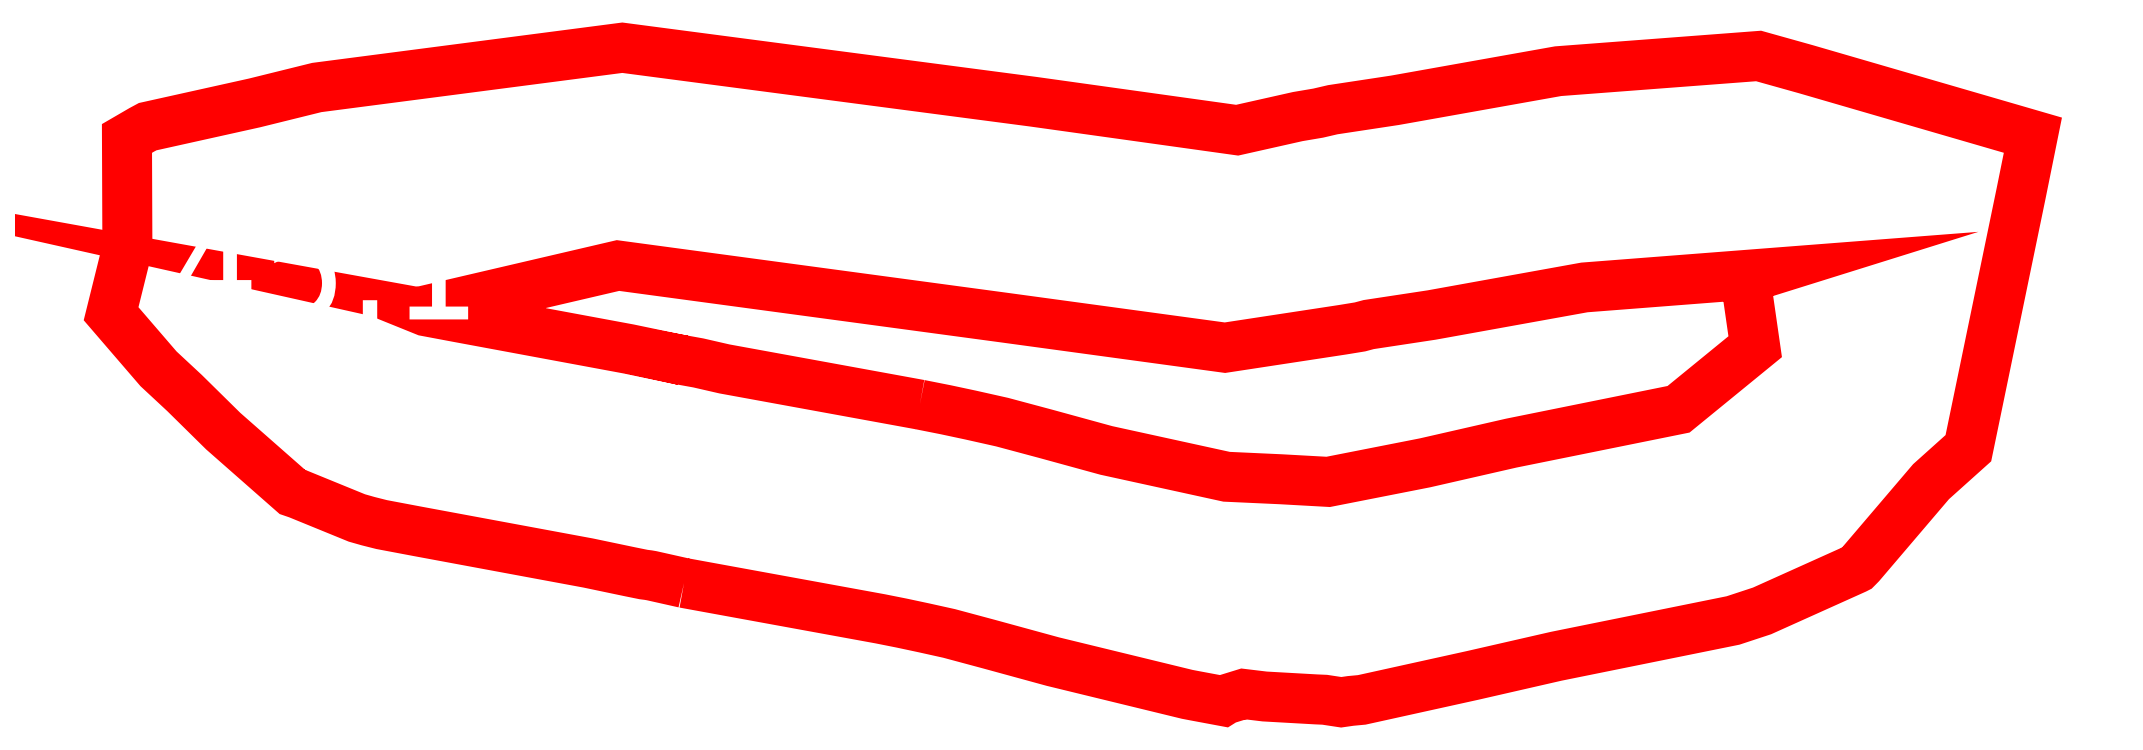
<metadata>
{"format":"dxf","ext":"dxf","renderer":"ezdxf+matplotlib","layout":"modelspace","background":"white","min_lineweight":24,"dpi":150}
</metadata>
<code>
0
SECTION
2
ENTITIES
0
POLYLINE
8
0
10
0
20
0
66
1
70
1
0
VERTEX
8
0
10
85.56
20
20.98
0
VERTEX
8
0
10
86.71
20
20.75
0
VERTEX
8
0
10
87.79
20
20.52
0
VERTEX
8
0
10
89.2
20
20.21
0
VERTEX
8
0
10
91.14
20
19.69
0
VERTEX
8
0
10
93.81
20
18.95
0
VERTEX
8
0
10
99.13
20
17.79
0
VERTEX
8
0
10
101.5
20
17.68
0
VERTEX
8
0
10
103.6
20
17.56
0
VERTEX
8
0
10
107.9
20
18.41
0
VERTEX
8
0
10
111.7
20
19.28
0
VERTEX
8
0
10
119.1
20
20.78
0
VERTEX
8
0
10
122.5
20
23.54
0
VERTEX
8
0
10
122.1
20
26.56
0
VERTEX
8
0
10
122.7
20
26.77
0
VERTEX
8
0
10
115
20
26.16
0
VERTEX
8
0
10
108.2
20
24.94
0
VERTEX
8
0
10
105.4
20
24.52
0
VERTEX
8
0
10
105
20
24.42
0
VERTEX
8
0
10
104.3
20
24.29
0
VERTEX
8
0
10
99.06
20
23.5
0
VERTEX
8
0
10
89.3
20
24.83
0
VERTEX
8
0
10
72.21
20
27.13
0
VERTEX
8
0
10
63.65
20
25.14
0
VERTEX
8
0
10
63.7
20
25.11
0
VERTEX
8
0
10
65.11
20
24.85
0
VERTEX
8
0
10
72.7
20
23.44
0
VERTEX
8
0
10
74.72
20
23.02
0
VERTEX
8
0
10
75.07
20
22.94
0
VERTEX
8
0
10
74.94
20
22.97
0
VERTEX
8
0
10
75.77
20
22.82
0
VERTEX
8
0
10
76.92
20
22.56
0
SEQEND
0
POLYLINE
8
0
10
0
20
0
66
1
70
1
0
VERTEX
8
0
10
75.13
20
13.09
0
VERTEX
8
0
10
73.7
20
13.41
0
VERTEX
8
0
10
73.55
20
13.44
0
VERTEX
8
0
10
73.34
20
13.47
0
VERTEX
8
0
10
72.76
20
13.58
0
VERTEX
8
0
10
70.9
20
13.97
0
VERTEX
8
0
10
63.35
20
15.37
0
VERTEX
8
0
10
61.76
20
15.68
0
VERTEX
8
0
10
61.16
20
15.83
0
VERTEX
8
0
10
60.66
20
15.97
0
VERTEX
8
0
10
58.05
20
17.03
0
VERTEX
8
0
10
57.81
20
17.12
0
VERTEX
8
0
10
54.75
20
19.81
0
VERTEX
8
0
10
53.04
20
21.5
0
VERTEX
8
0
10
51.89
20
22.56
0
VERTEX
8
0
10
49.79
20
25
0
VERTEX
8
0
10
50.51
20
27.91
0
VERTEX
8
0
10
50.49
20
32.75
0
VERTEX
8
0
10
51.14
20
33.13
0
VERTEX
8
0
10
51.41
20
33.28
0
VERTEX
8
0
10
56.13
20
34.33
0
VERTEX
8
0
10
58.89
20
35.01
0
VERTEX
8
0
10
72.4
20
36.77
0
VERTEX
8
0
10
90.58
20
34.38
0
VERTEX
8
0
10
99.6
20
33.12
0
VERTEX
8
0
10
102.3
20
33.72
0
VERTEX
8
0
10
103.2
20
33.87
0
VERTEX
8
0
10
103.8
20
34.03
0
VERTEX
8
0
10
106.6
20
34.44
0
VERTEX
8
0
10
113.8
20
35.73
0
VERTEX
8
0
10
122.7
20
36.4
0
VERTEX
8
0
10
124.8
20
35.82
0
VERTEX
8
0
10
134.8
20
32.9
0
VERTEX
8
0
10
134.3
20
30.3
0
VERTEX
8
0
10
131.9
20
19.05
0
VERTEX
8
0
10
130.3
20
17.57
0
VERTEX
8
0
10
127.2
20
13.92
0
VERTEX
8
0
10
127
20
13.79
0
VERTEX
8
0
10
127
20
13.74
0
VERTEX
8
0
10
126.9
20
13.71
0
VERTEX
8
0
10
122.8
20
11.86
0
VERTEX
8
0
10
121.5
20
11.43
0
VERTEX
8
0
10
113.7
20
9.851
0
VERTEX
8
0
10
110
20
9.004
0
VERTEX
8
0
10
105.1
20
7.922
0
VERTEX
8
0
10
104.6
20
7.875
0
VERTEX
8
0
10
104.2
20
7.816
0
VERTEX
8
0
10
103.5
20
7.926
0
VERTEX
8
0
10
103.1
20
7.942
0
VERTEX
8
0
10
100.8
20
8.071
0
VERTEX
8
0
10
99.88
20
8.184
0
VERTEX
8
0
10
99.08
20
7.936
0
VERTEX
8
0
10
98.97
20
7.87
0
VERTEX
8
0
10
97.73
20
8.101
0
VERTEX
8
0
10
97.39
20
8.166
0
VERTEX
8
0
10
91.45
20
9.614
0
VERTEX
8
0
10
88.62
20
10.39
0
VERTEX
8
0
10
86.86
20
10.86
0
VERTEX
8
0
10
85.74
20
11.11
0
VERTEX
8
0
10
84.76
20
11.32
0
VERTEX
8
0
10
83.81
20
11.51
0
SEQEND
0
TEXT
8
0
10
52.41
20
24.75
40
5
1
45.1
0
ENDSEC
0
EOF

</code>
